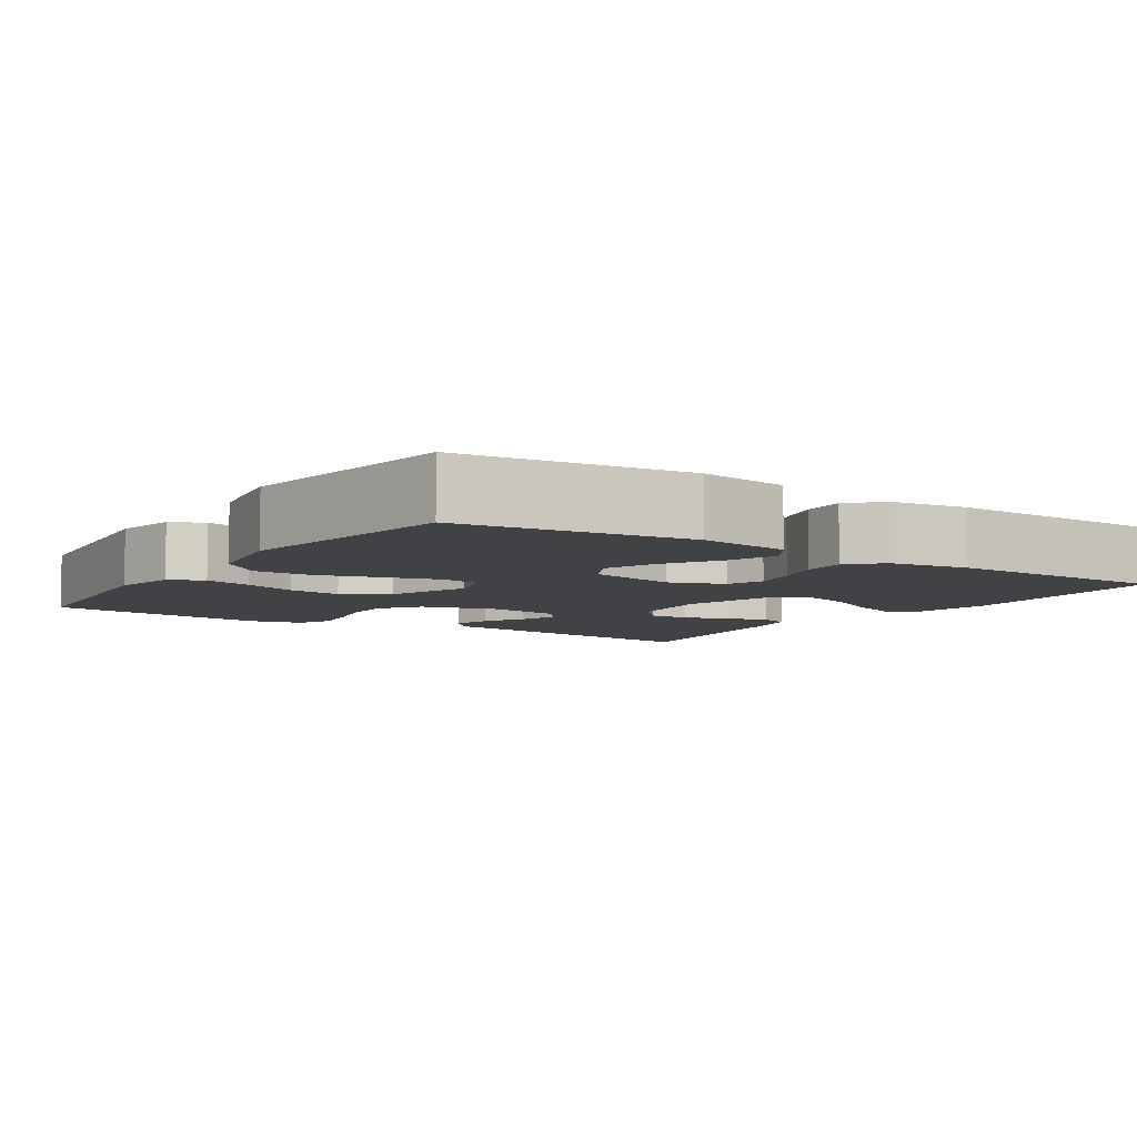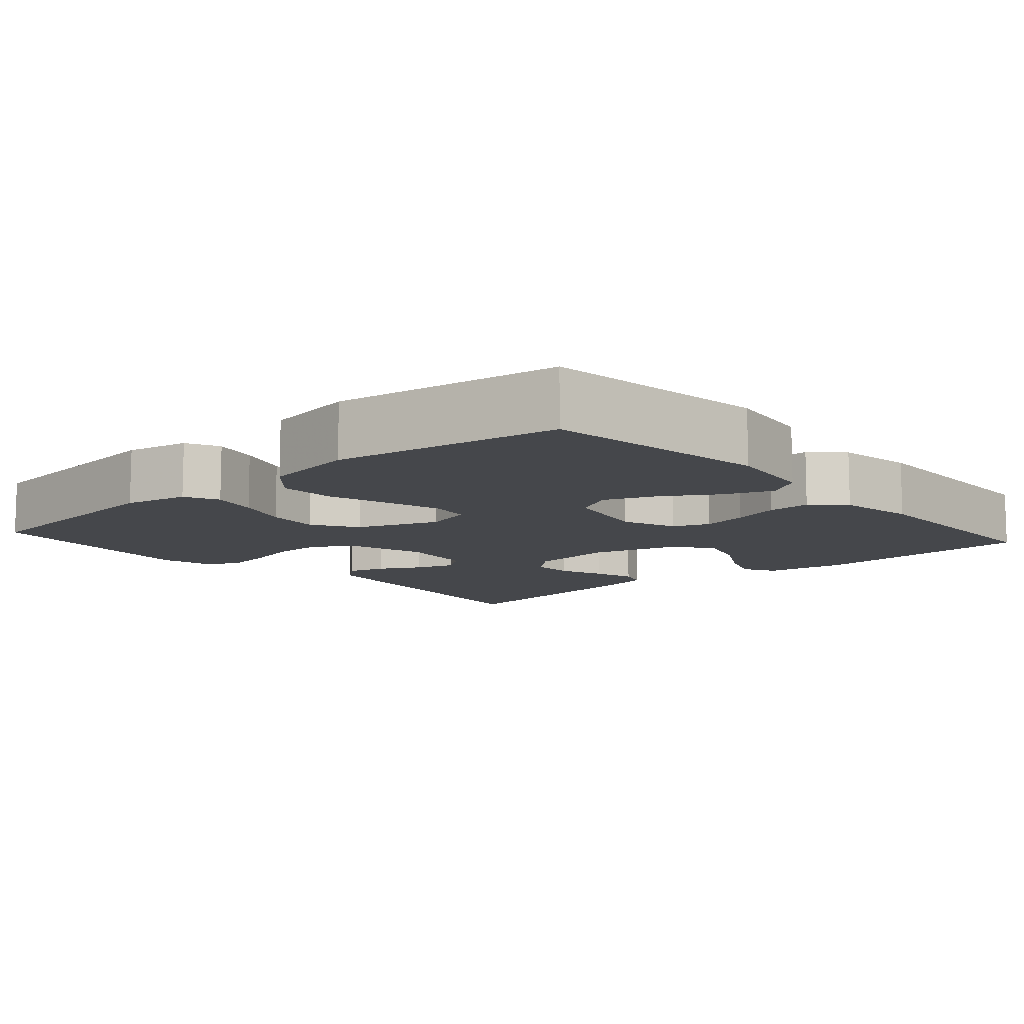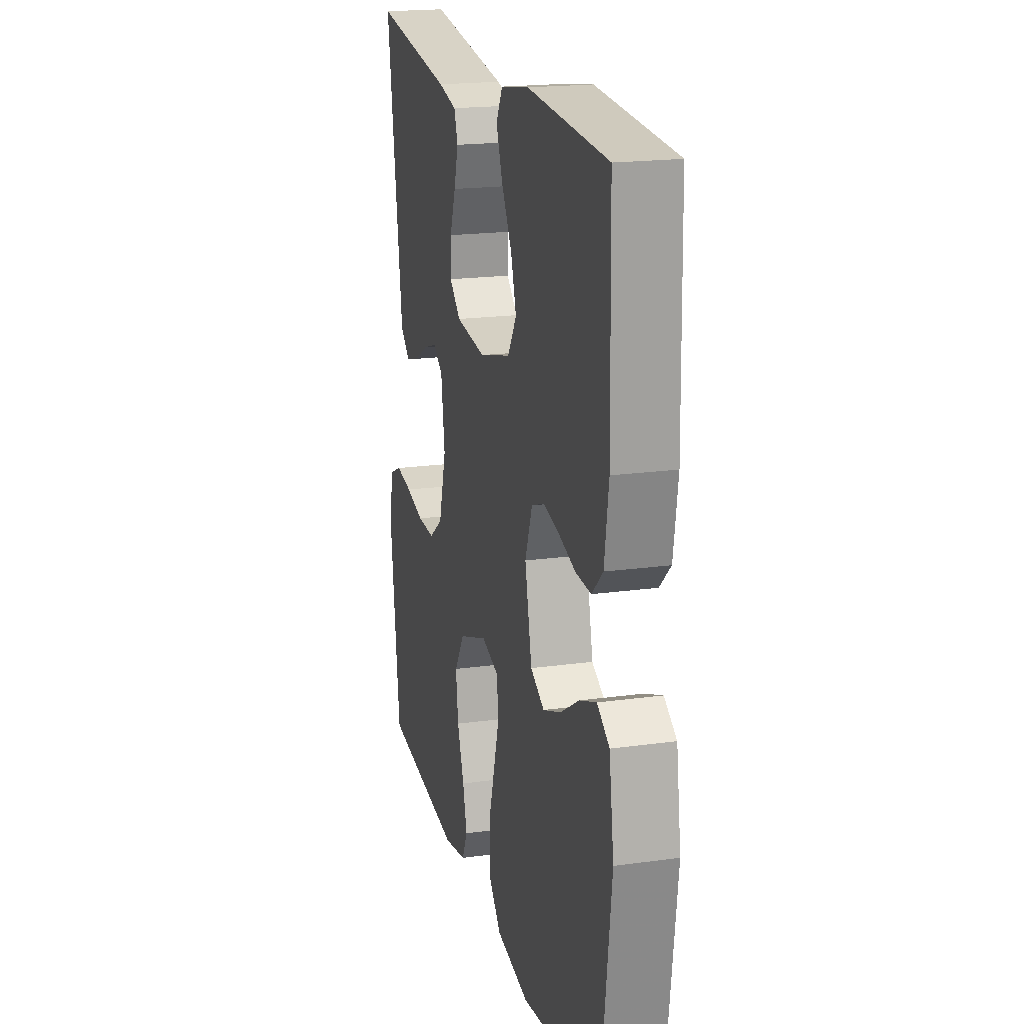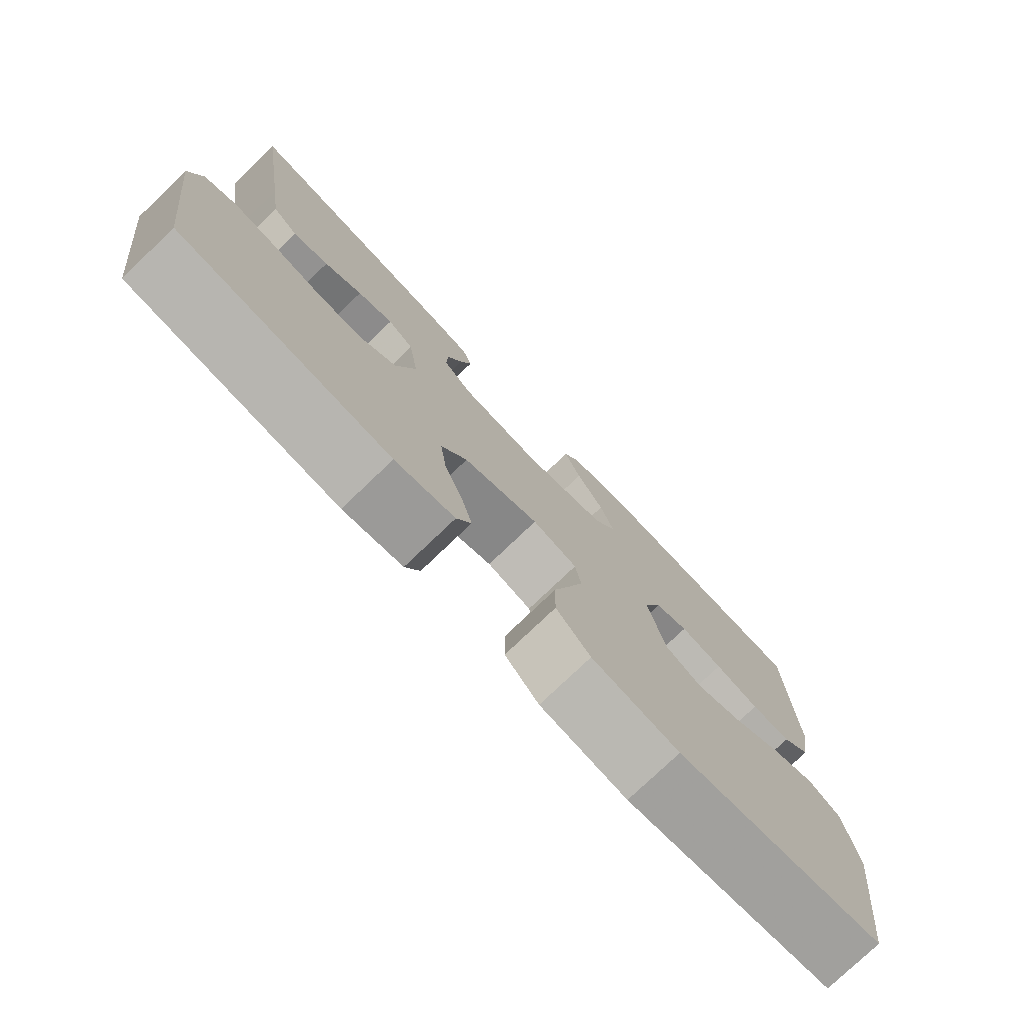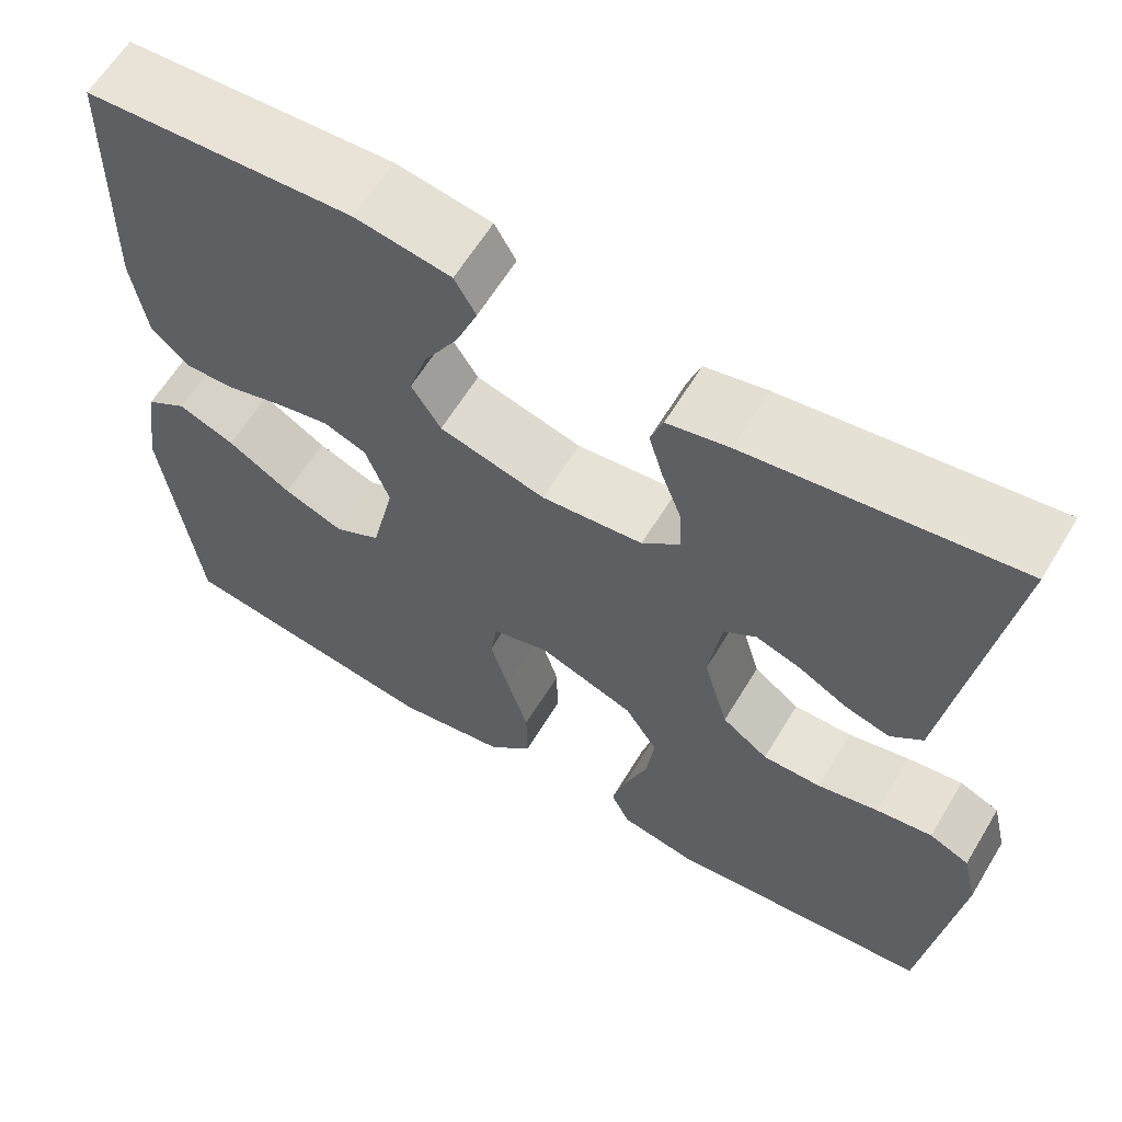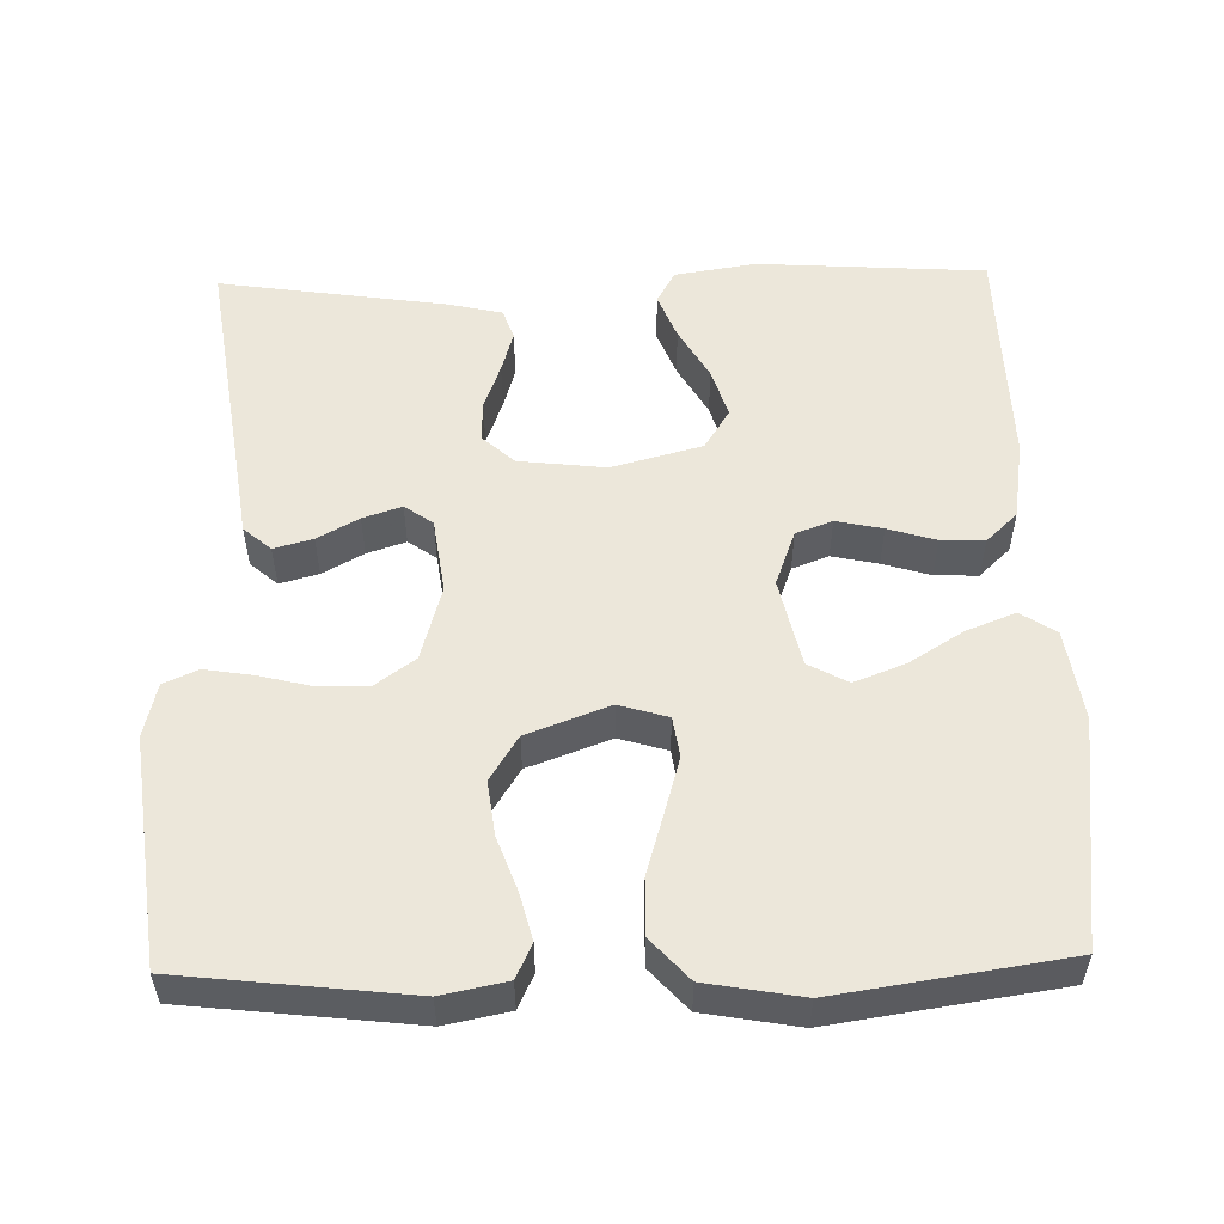
<metadata>
{"format":"obj","ext":"obj","renderer":"f3d","projection":"perspective","resolution":1024,"background":"white","views":[{"elev":-6.7,"azim":-123.5,"up":"+Y"},{"elev":-10.3,"azim":-138.5,"up":"+Y"},{"elev":19.4,"azim":-104.5,"up":"+Z"},{"elev":-77.3,"azim":133.7,"up":"+Z"},{"elev":62.2,"azim":31.1,"up":"+Z"},{"elev":54.0,"azim":178.7,"up":"+Y"}]}
</metadata>
<code>
v -0.5 0.07 -0.5
v -0.538 0.07 -0.2
v -0.52 0.07 -0.08
v -0.474 0.07 -0.05
v -0.41 0.07 -0.075
v -0.339 0.07 -0.119
v -0.272 0.07 -0.145
v -0.22 0.07 -0.117
v -0.194 0.07 0
v -0.221 0.07 0.073
v -0.269 0.07 0.091
v -0.33 0.07 0.078
v -0.393 0.07 0.059
v -0.45 0.07 0.057
v -0.491 0.07 0.096
v -0.507 0.07 0.2
v -0.5 0.07 0.5
v -0.2 0.07 0.519
v -0.093 0.07 0.502
v -0.069 0.07 0.459
v -0.093 0.07 0.398
v -0.132 0.07 0.33
v -0.152 0.07 0.265
v -0.119 0.07 0.212
v 0 0.07 0.18
v 0.114 0.07 0.193
v 0.156 0.07 0.231
v 0.154 0.07 0.285
v 0.132 0.07 0.345
v 0.116 0.07 0.4
v 0.13 0.07 0.44
v 0.2 0.07 0.456
v 0.5 0.07 0.5
v 0.456 0.07 0.2
v 0.441 0.07 0.095
v 0.405 0.07 0.064
v 0.354 0.07 0.078
v 0.3 0.07 0.108
v 0.249 0.07 0.125
v 0.212 0.07 0.099
v 0.198 0.07 0
v 0.226 0.07 -0.099
v 0.278 0.07 -0.137
v 0.344 0.07 -0.136
v 0.413 0.07 -0.119
v 0.476 0.07 -0.109
v 0.521 0.07 -0.129
v 0.538 0.07 -0.2
v 0.5 0.07 -0.5
v 0.2 0.07 -0.534
v 0.115 0.07 -0.517
v 0.094 0.07 -0.472
v 0.11 0.07 -0.41
v 0.136 0.07 -0.339
v 0.145 0.07 -0.268
v 0.108 0.07 -0.209
v 0 0.07 -0.169
v -0.064 0.07 -0.188
v -0.072 0.07 -0.241
v -0.051 0.07 -0.314
v -0.027 0.07 -0.395
v -0.026 0.07 -0.469
v -0.075 0.07 -0.523
v -0.2 0.07 -0.545
v -0.5 0 -0.5
v -0.538 0 -0.2
v -0.52 0 -0.08
v -0.474 0 -0.05
v -0.41 0 -0.075
v -0.339 0 -0.119
v -0.272 0 -0.145
v -0.22 0 -0.117
v -0.194 0 0
v -0.221 0 0.073
v -0.269 0 0.091
v -0.33 0 0.078
v -0.393 0 0.059
v -0.45 0 0.057
v -0.491 0 0.096
v -0.507 0 0.2
v -0.5 0 0.5
v -0.2 0 0.519
v -0.093 0 0.502
v -0.069 0 0.459
v -0.093 0 0.398
v -0.132 0 0.33
v -0.152 0 0.265
v -0.119 0 0.212
v 0 0 0.18
v 0.114 0 0.193
v 0.156 0 0.231
v 0.154 0 0.285
v 0.132 0 0.345
v 0.116 0 0.4
v 0.13 0 0.44
v 0.2 0 0.456
v 0.5 0 0.5
v 0.456 0 0.2
v 0.441 0 0.095
v 0.405 0 0.064
v 0.354 0 0.078
v 0.3 0 0.108
v 0.249 0 0.125
v 0.212 0 0.099
v 0.198 0 0
v 0.226 0 -0.099
v 0.278 0 -0.137
v 0.344 0 -0.136
v 0.413 0 -0.119
v 0.476 0 -0.109
v 0.521 0 -0.129
v 0.538 0 -0.2
v 0.5 0 -0.5
v 0.2 0 -0.534
v 0.115 0 -0.517
v 0.094 0 -0.472
v 0.11 0 -0.41
v 0.136 0 -0.339
v 0.145 0 -0.268
v 0.108 0 -0.209
v 0 0 -0.169
v -0.064 0 -0.188
v -0.072 0 -0.241
v -0.051 0 -0.314
v -0.027 0 -0.395
v -0.026 0 -0.469
v -0.075 0 -0.523
v -0.2 0 -0.545
f 60 61 62 63
f 59 60 63 64
f 58 59 64 1
f 51 52 53 54
f 51 54 55
f 50 51 55
f 49 50 55
f 48 49 55 56
f 44 45 46 47
f 44 47 48 56
f 35 36 37 38
f 34 35 38 39
f 33 34 39
f 32 33 39 40
f 28 29 30 31
f 28 31 32 40
f 19 20 21 22
f 19 22 23
f 18 19 23
f 17 18 23
f 16 17 23 24
f 12 13 14 15
f 11 12 15 16
f 10 11 16 24
f 3 4 5 6
f 3 6 7
f 2 3 7
f 58 1 2 7
f 57 58 7 8
f 43 44 56 57
f 42 43 57 8
f 41 42 8 9
f 27 28 40 41
f 26 27 41
f 25 26 41 9
f 9 10 24 25
f 127 126 125 124
f 128 127 124 123
f 65 128 123 122
f 118 117 116 115
f 119 118 115
f 119 115 114
f 119 114 113
f 120 119 113 112
f 111 110 109 108
f 120 112 111 108
f 102 101 100 99
f 103 102 99 98
f 103 98 97
f 104 103 97 96
f 95 94 93 92
f 104 96 95 92
f 86 85 84 83
f 87 86 83
f 87 83 82
f 87 82 81
f 88 87 81 80
f 79 78 77 76
f 80 79 76 75
f 88 80 75 74
f 70 69 68 67
f 71 70 67
f 71 67 66
f 71 66 65 122
f 72 71 122 121
f 121 120 108 107
f 72 121 107 106
f 73 72 106 105
f 105 104 92 91
f 105 91 90
f 73 105 90 89
f 89 88 74 73
f 1 65 66 2
f 2 66 67 3
f 3 67 68 4
f 4 68 69 5
f 5 69 70 6
f 6 70 71 7
f 7 71 72 8
f 8 72 73 9
f 9 73 74 10
f 10 74 75 11
f 11 75 76 12
f 12 76 77 13
f 13 77 78 14
f 14 78 79 15
f 15 79 80 16
f 16 80 81 17
f 17 81 82 18
f 18 82 83 19
f 19 83 84 20
f 20 84 85 21
f 21 85 86 22
f 22 86 87 23
f 23 87 88 24
f 24 88 89 25
f 25 89 90 26
f 26 90 91 27
f 27 91 92 28
f 28 92 93 29
f 29 93 94 30
f 30 94 95 31
f 31 95 96 32
f 32 96 97 33
f 33 97 98 34
f 34 98 99 35
f 35 99 100 36
f 36 100 101 37
f 37 101 102 38
f 38 102 103 39
f 39 103 104 40
f 40 104 105 41
f 41 105 106 42
f 42 106 107 43
f 43 107 108 44
f 44 108 109 45
f 45 109 110 46
f 46 110 111 47
f 47 111 112 48
f 48 112 113 49
f 49 113 114 50
f 50 114 115 51
f 51 115 116 52
f 52 116 117 53
f 53 117 118 54
f 54 118 119 55
f 55 119 120 56
f 56 120 121 57
f 57 121 122 58
f 58 122 123 59
f 59 123 124 60
f 60 124 125 61
f 61 125 126 62
f 62 126 127 63
f 63 127 128 64
f 64 128 65 1

</code>
